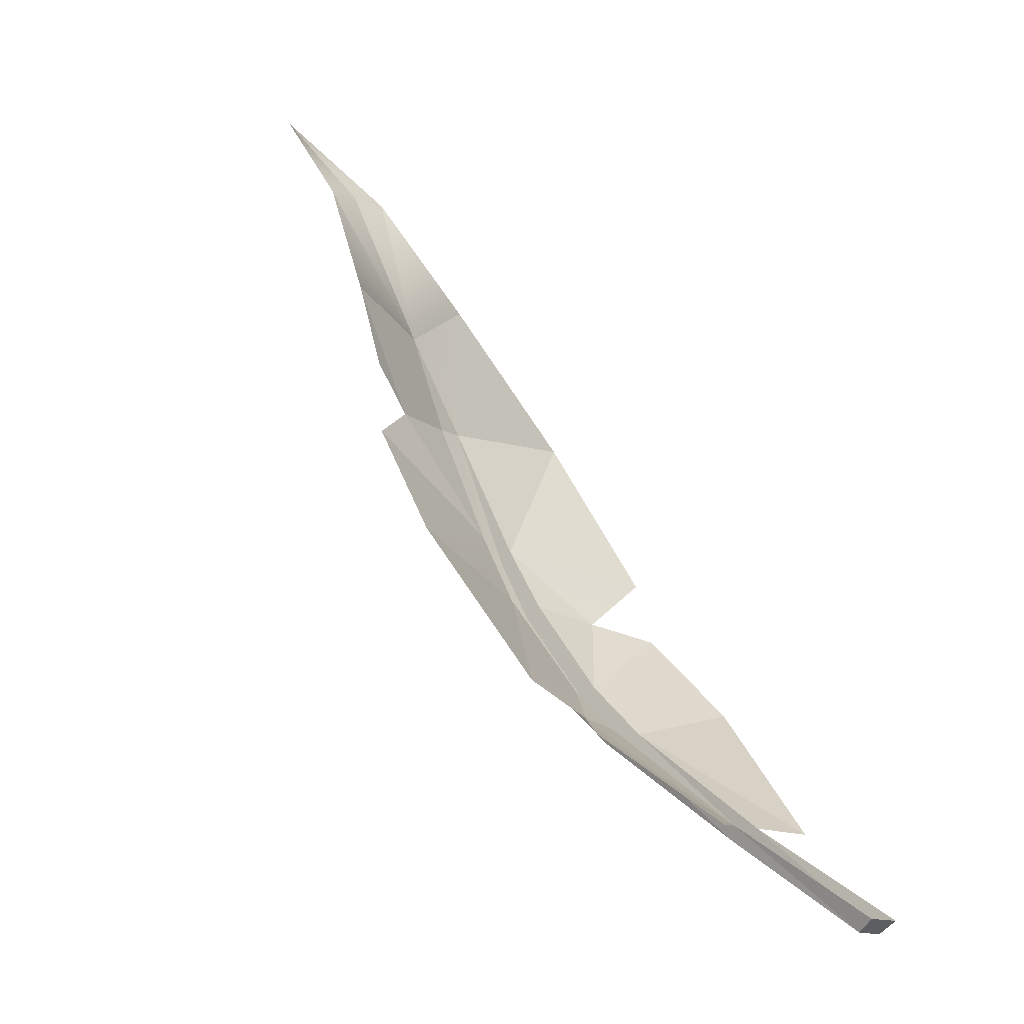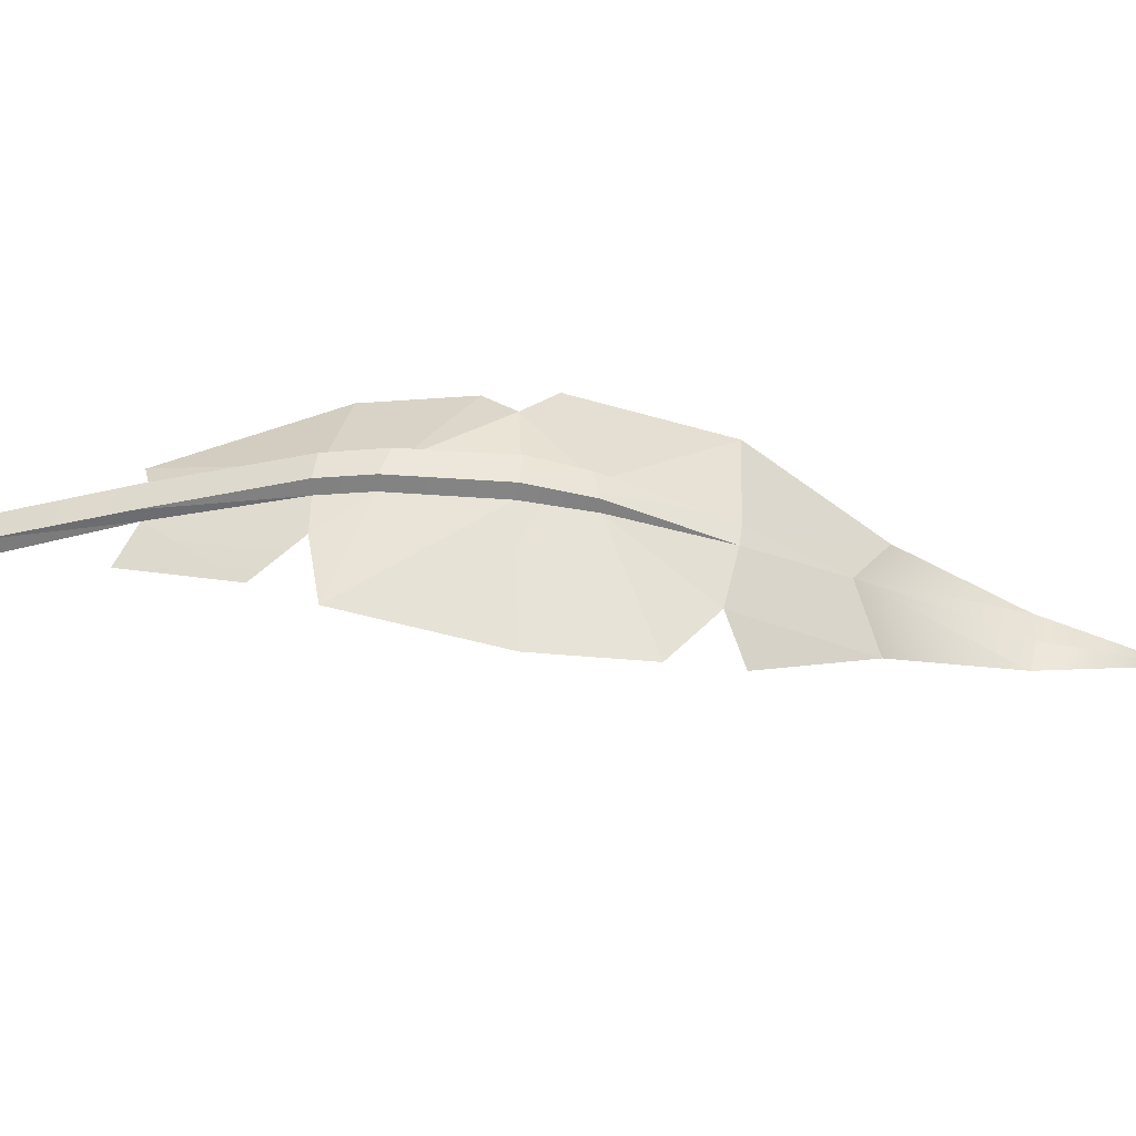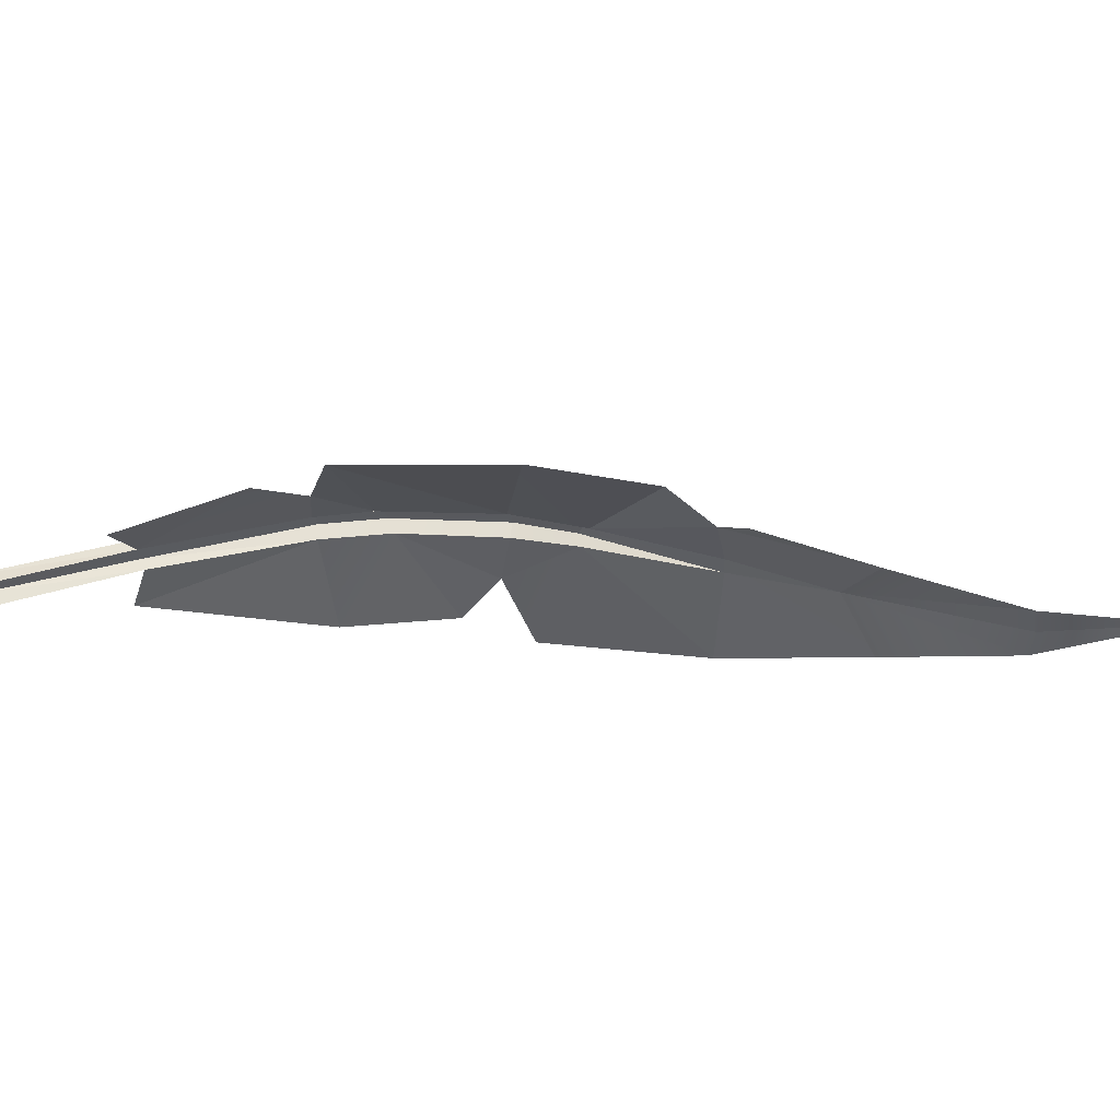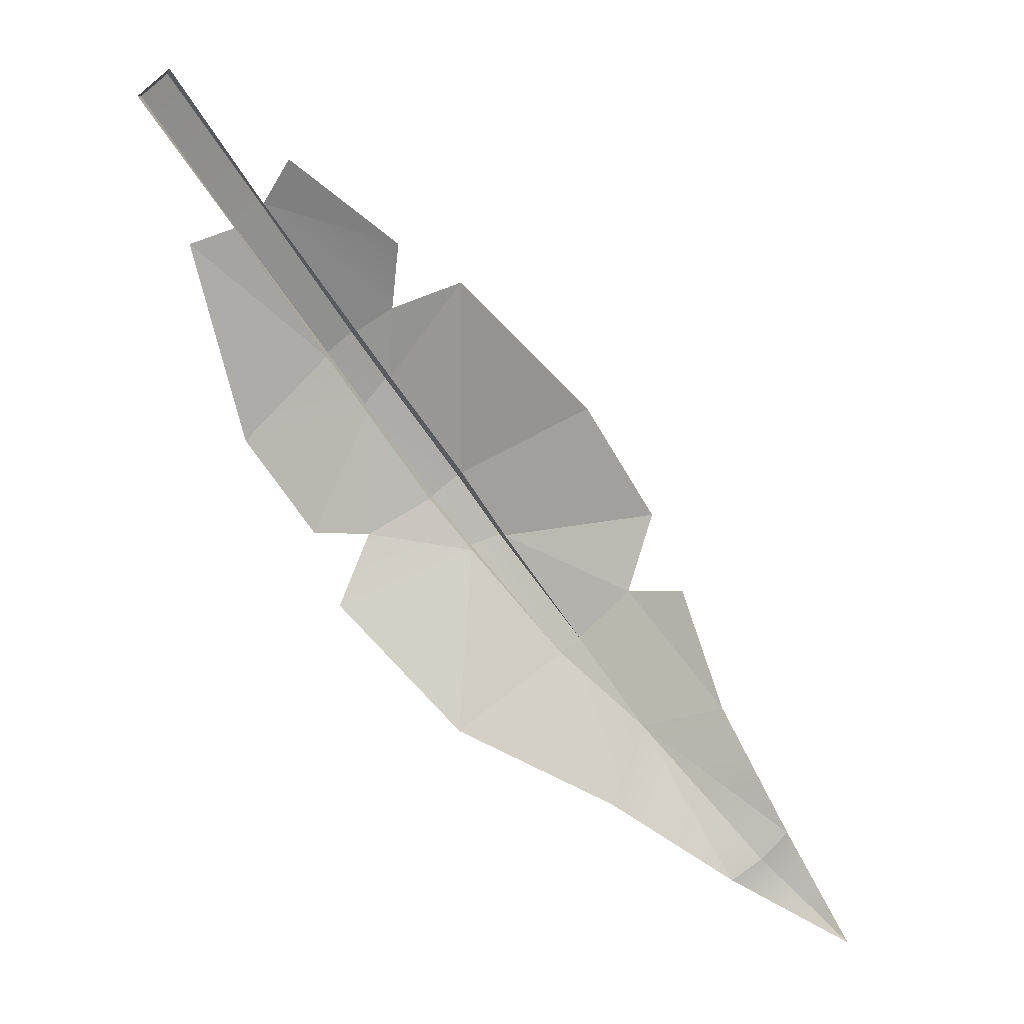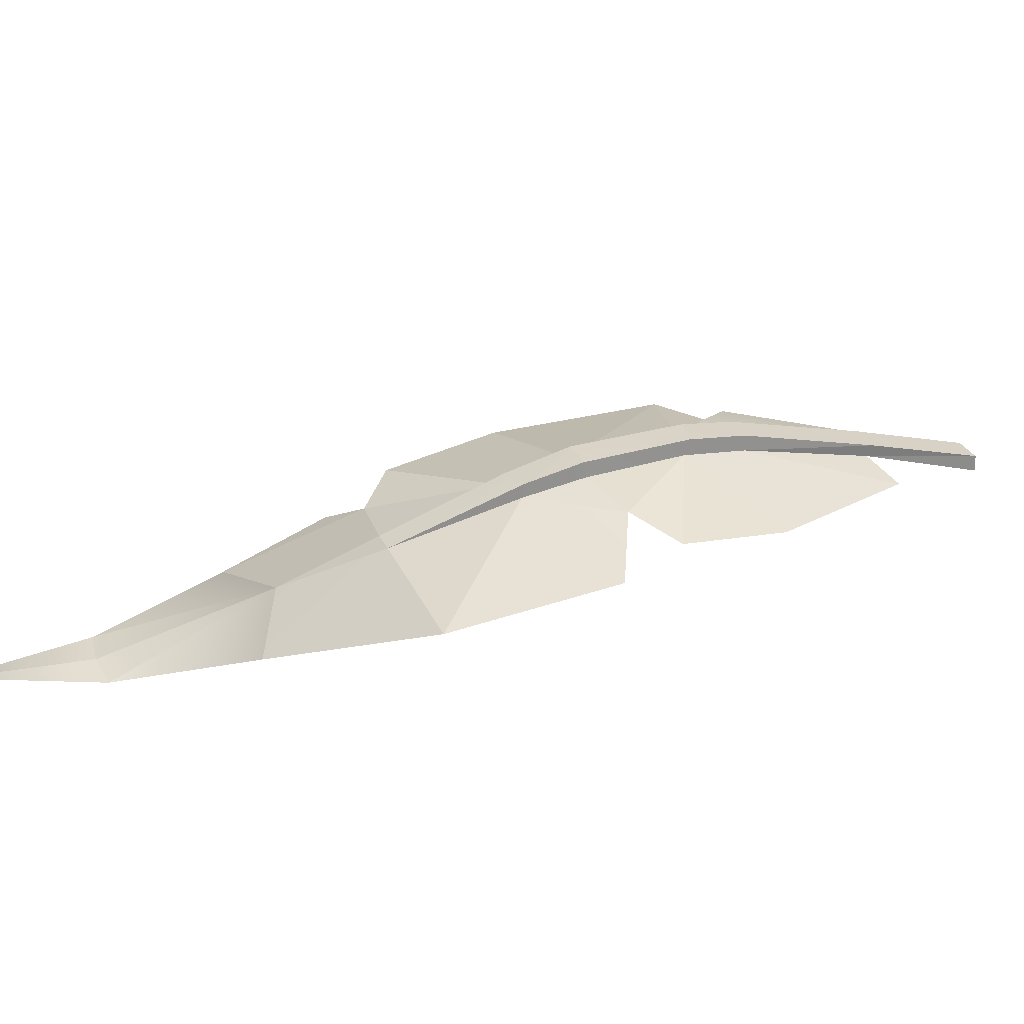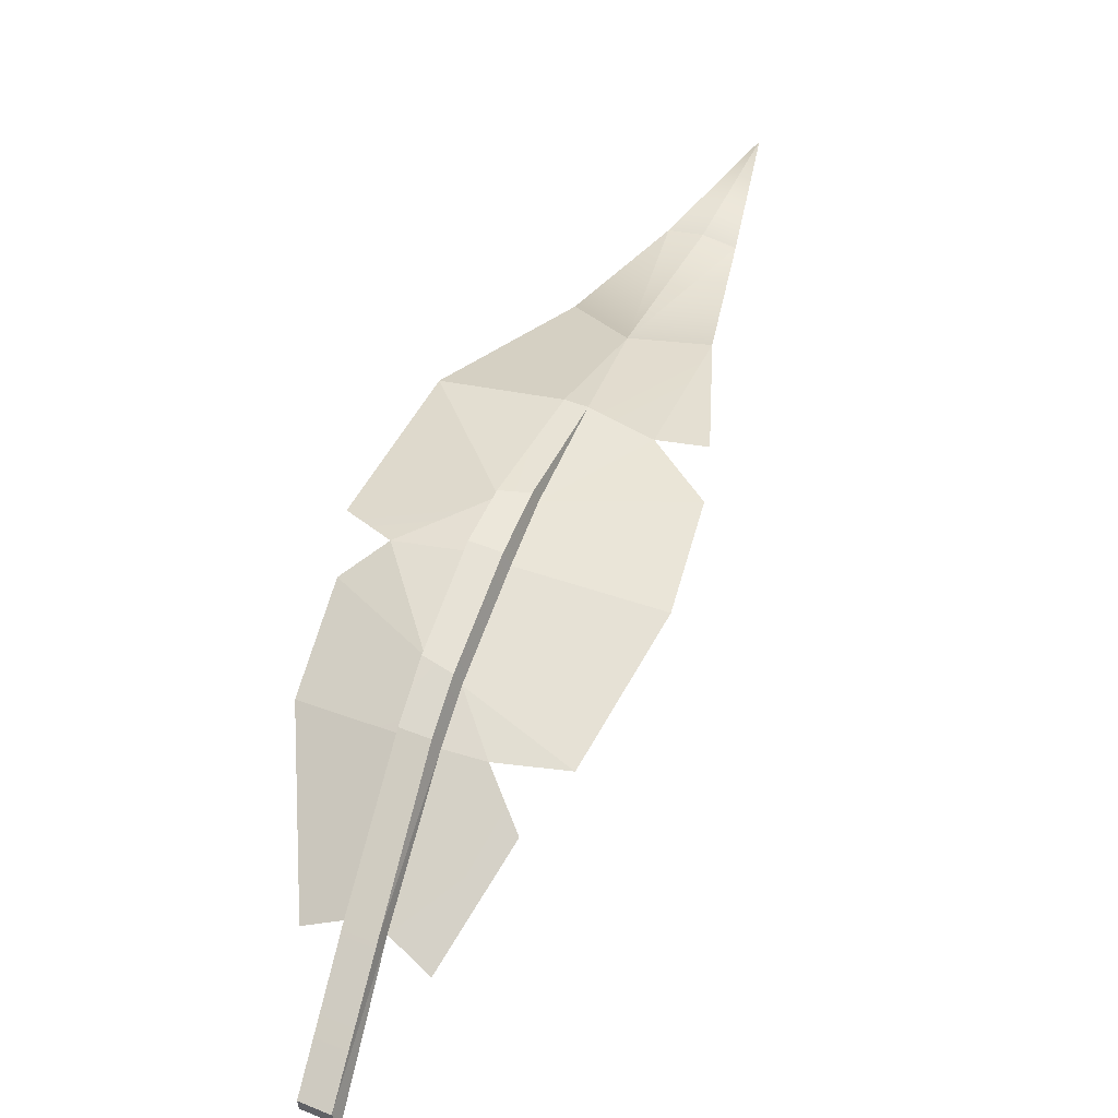
<metadata>
{"format":"obj","ext":"obj","renderer":"f3d","projection":"perspective","resolution":1024,"background":"white","views":[{"elev":-72.4,"azim":138.7,"up":"+Y"},{"elev":54.2,"azim":54.1,"up":"+Z"},{"elev":-25.3,"azim":49.3,"up":"+Z"},{"elev":-72.8,"azim":-4.0,"up":"+Z"},{"elev":23.9,"azim":-155.2,"up":"+Z"},{"elev":63.3,"azim":-20.2,"up":"+Z"}]}
</metadata>
<code>
g reapersPlume
v 0.5608 0.3934 0.03834
v 0.3962 0.4556 0.06286
v 0.7186 0.6414 -0.03157
v 0.6682 0.7032 -0.04092
v 0.7186 0.6414 -0.03157
v -0.05844 -0.4582 0.2117
v -0.2004 -0.391 0.2226
v -0.198 -0.2381 0.2388
v -0.2004 -0.391 0.2226
v -0.2735 -0.3362 0.222
v -0.198 -0.2381 0.2388
v -0.4217 -0.7042 0.1211
v -0.4715 -0.6077 0.1387
v -0.1939 -0.5343 0.1904
v -0.4715 -0.6077 0.1387
v -0.2004 -0.391 0.2226
v -0.2735 -0.3362 0.222
v 0.3812 0.004285 0.1499
v 0.07134 0.09027 0.2054
v 0.3441 0.1752 0.1344
v 0.07134 0.09027 0.2054
v 0.2472 0.2894 0.1368
v 0.3441 0.1752 0.1344
v -0.4892 -0.1073 0.1221
v -0.3341 -0.2789 0.2135
v -0.6136 -0.5224 0.09164
v -0.3341 -0.2789 0.2135
v -0.5276 -0.5547 0.1308
v -0.6136 -0.5224 0.09164
v 0.3393 0.6105 -0.01335
v 0.6079 0.7499 -0.05742
v 0.3962 0.4556 0.06286
v 0.6079 0.7499 -0.05742
v 0.6682 0.7032 -0.04092
v -0.4853 -0.6107 0.1625
v -0.5369 -0.5619 0.1553
v -0.2858 -0.3262 0.2545
v -0.3348 -0.2798 0.2476
v -0.7133 -0.8169 0.06456
v -0.6637 -0.8638 0.0715
v -0.2858 -0.3262 0.2545
v -0.3348 -0.2798 0.2476
v -0.2086 -0.2255 0.2717
v -0.2502 -0.1668 0.2658
v 0.2472 0.2894 0.1368
v 0.06006 0.09639 0.2332
v 0.2096 0.3249 0.1315
v -0.001113 0.1254 0.2325
v 0.3962 0.4556 0.06286
v 0.5608 0.3934 0.03834
v 0.2472 0.2894 0.1368
v 0.3441 0.1752 0.1344
v 0.3441 0.1752 0.1344
v 0.5608 0.3934 0.03834
v 0.4548 0.1486 0.08222
v 0.3962 0.4556 0.06286
v 0.2472 0.2894 0.1368
v 0.2096 0.3249 0.1315
v 0.0004308 0.494 0.06081
v 0.3393 0.6105 -0.01335
v 0.2096 0.3249 0.1315
v 0.3962 0.4556 0.06286
v 0.2096 0.3249 0.1315
v 0.001763 0.1276 0.2026
v 0.0004308 0.494 0.06081
v 0.001763 0.1276 0.2026
v -0.2739 0.2449 0.1165
v 0.0004308 0.494 0.06081
v -0.2235 0.1075 0.2047
v -0.3381 0.09516 0.1507
v -0.242 -0.1558 0.2324
v -0.4892 -0.1073 0.1221
v -0.3341 -0.2789 0.2135
v -0.5276 -0.5547 0.1308
v -0.3341 -0.2789 0.2135
v -0.5369 -0.5619 0.1553
v -0.7133 -0.8169 0.06456
v -0.3341 -0.2789 0.2135
v -0.3348 -0.2798 0.2476
v -0.5369 -0.5619 0.1553
v -0.2502 -0.1668 0.2658
v -0.242 -0.1558 0.2324
v -0.09273 0.02856 0.2604
v -0.09645 0.02504 0.226
v -0.2858 -0.3262 0.2545
v -0.2735 -0.3362 0.222
v -0.4853 -0.6107 0.1625
v -0.198 -0.2381 0.2388
v -0.2086 -0.2255 0.2717
v -0.03115 -0.03671 0.2351
v -0.04008 -0.02122 0.2678
v -0.2735 -0.3362 0.222
v -0.4715 -0.6077 0.1387
v -0.4853 -0.6107 0.1625
v -0.6637 -0.8638 0.0715
v -0.001113 0.1254 0.2325
v 0.001763 0.1276 0.2026
v 0.2096 0.3249 0.1315
v -0.09645 0.02504 0.226
v -0.09273 0.02856 0.2604
v 0.07134 0.09027 0.2054
v 0.06006 0.09639 0.2332
v 0.2472 0.2894 0.1368
v -0.03115 -0.03671 0.2351
v -0.04008 -0.02122 0.2678
v -0.4715 -0.6077 0.1387
v -0.6547 -0.8778 0.03542
v -0.6637 -0.8638 0.0715
v -0.6547 -0.8778 0.03542
v -0.7147 -0.8211 0.02703
v -0.6637 -0.8638 0.0715
v -0.7133 -0.8169 0.06456
v -0.7147 -0.8211 0.02703
v -0.5276 -0.5547 0.1308
v -0.7133 -0.8169 0.06456
v 0.3812 0.004285 0.1499
v 0.226 -0.2105 0.185
v 0.07134 0.09027 0.2054
v -0.03115 -0.03671 0.2351
v 0.06006 0.09639 0.2332
v -0.04008 -0.02122 0.2678
v -0.001113 0.1254 0.2325
v -0.09273 0.02856 0.2604
v 0.001763 0.1276 0.2026
v -0.09645 0.02504 0.226
v -0.2235 0.1075 0.2047
v -0.09645 0.02504 0.226
v -0.242 -0.1558 0.2324
v -0.2235 0.1075 0.2047
v -0.242 -0.1558 0.2324
v -0.3381 0.09516 0.1507
v -0.2235 0.1075 0.2047
v -0.2086 -0.2255 0.2717
v -0.2502 -0.1668 0.2658
v -0.04008 -0.02122 0.2678
v -0.09273 0.02856 0.2604
v 0.226 -0.2105 0.185
v -0.05844 -0.4582 0.2117
v -0.03115 -0.03671 0.2351
v -0.05844 -0.4582 0.2117
v -0.198 -0.2381 0.2388
v -0.03115 -0.03671 0.2351
v 0.7186 0.6414 -0.03157
v 0.6682 0.7032 -0.04092
v 0.8764 0.8893 -0.04028
v 0.8764 0.8893 -0.04028
v 0.6682 0.7032 -0.04092
v 0.6079 0.7499 -0.05742
g reapersPlume_0
f 3 2 1
f 5 4 2
f 8 7 6
f 11 10 9
f 14 13 12
f 16 15 14
f 15 16 17
f 20 19 18
f 23 22 21
f 26 25 24
f 29 28 27
f 32 31 30
f 32 34 33
f 37 36 35
f 37 38 36
f 39 35 36
f 39 40 35
f 43 42 41
f 43 44 42
f 47 46 45
f 47 48 46
f 51 50 49
f 52 50 51
f 55 54 53
f 58 57 56
f 61 60 59
f 61 62 60
f 65 64 63
f 68 67 66
f 69 66 67
f 72 71 70
f 72 73 71
f 76 75 74
f 77 76 74
f 80 79 78
f 81 78 79
f 81 82 78
f 83 82 81
f 83 84 82
f 87 86 85
f 85 86 88
f 85 88 89
f 89 88 90
f 89 90 91
f 94 93 92
f 95 93 94
f 98 97 96
f 96 97 99
f 96 99 100
f 103 102 101
f 104 101 102
f 104 102 105
f 108 107 106
f 111 110 109
f 111 112 110
f 115 114 113
f 118 117 116
f 118 119 117
f 122 121 120
f 122 123 121
f 126 125 124
f 129 128 127
f 132 131 130
f 135 134 133
f 135 136 134
f 139 138 137
f 142 141 140
f 145 144 143
f 148 147 146

</code>
